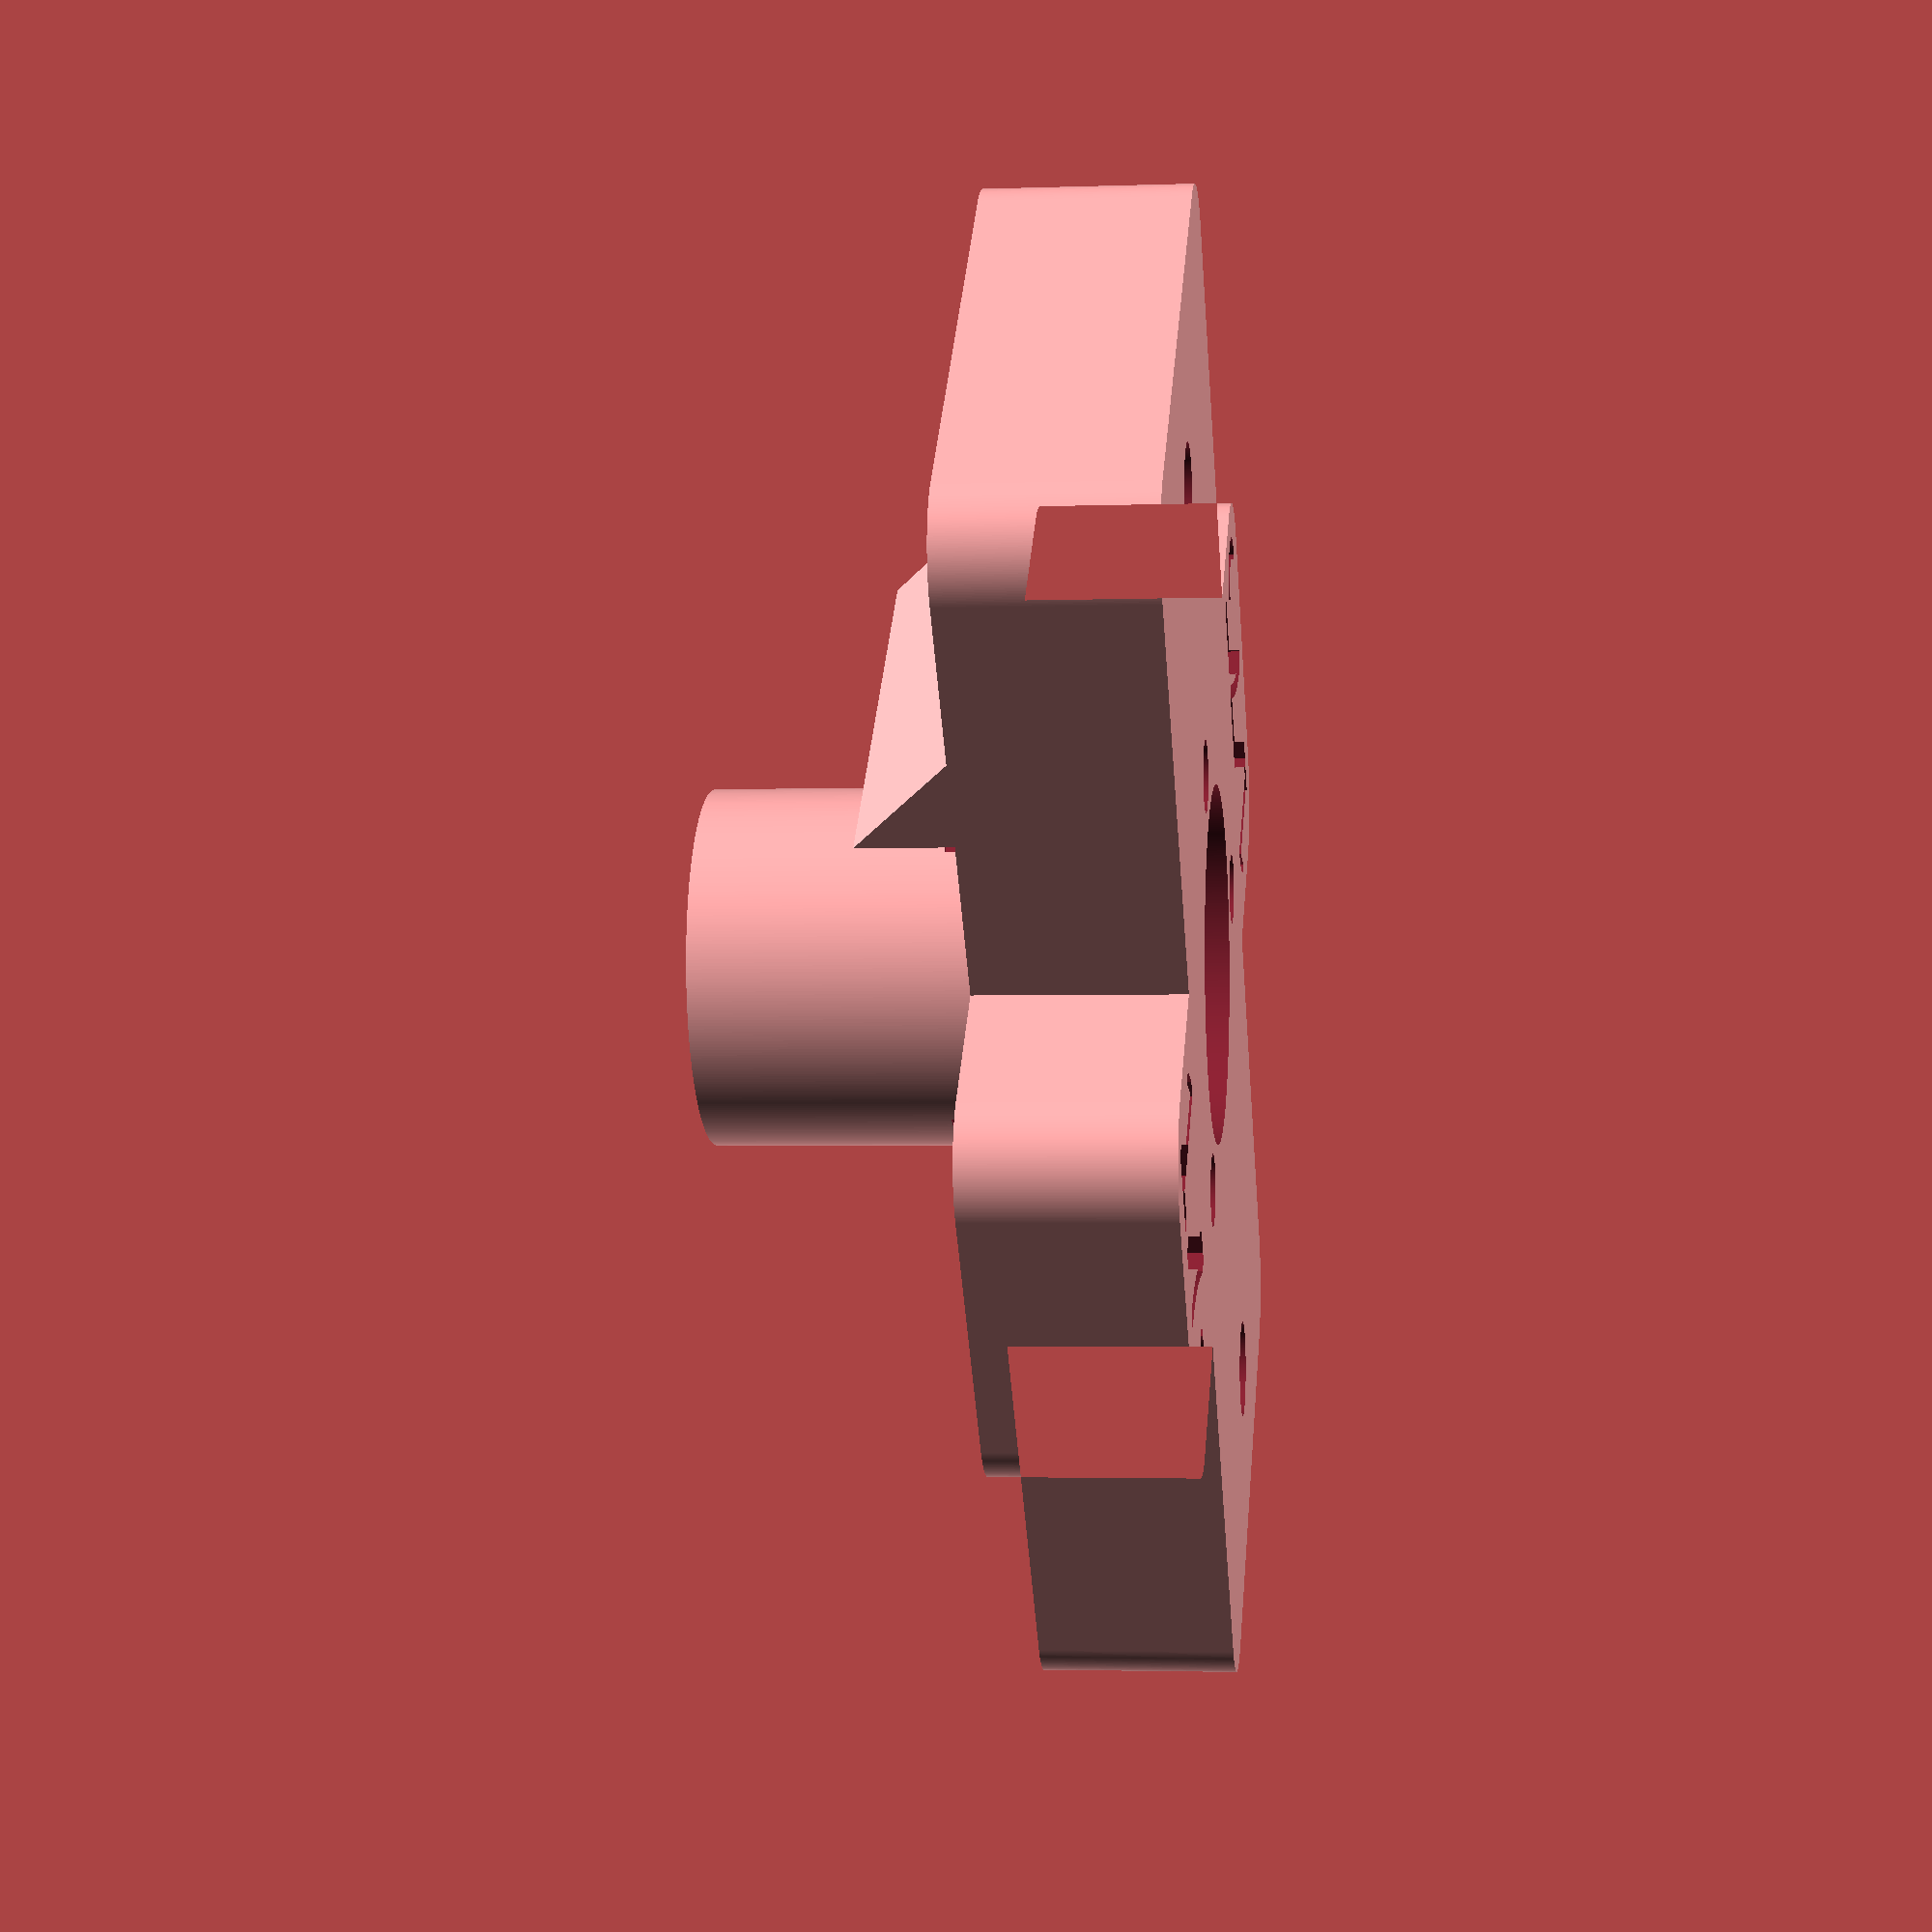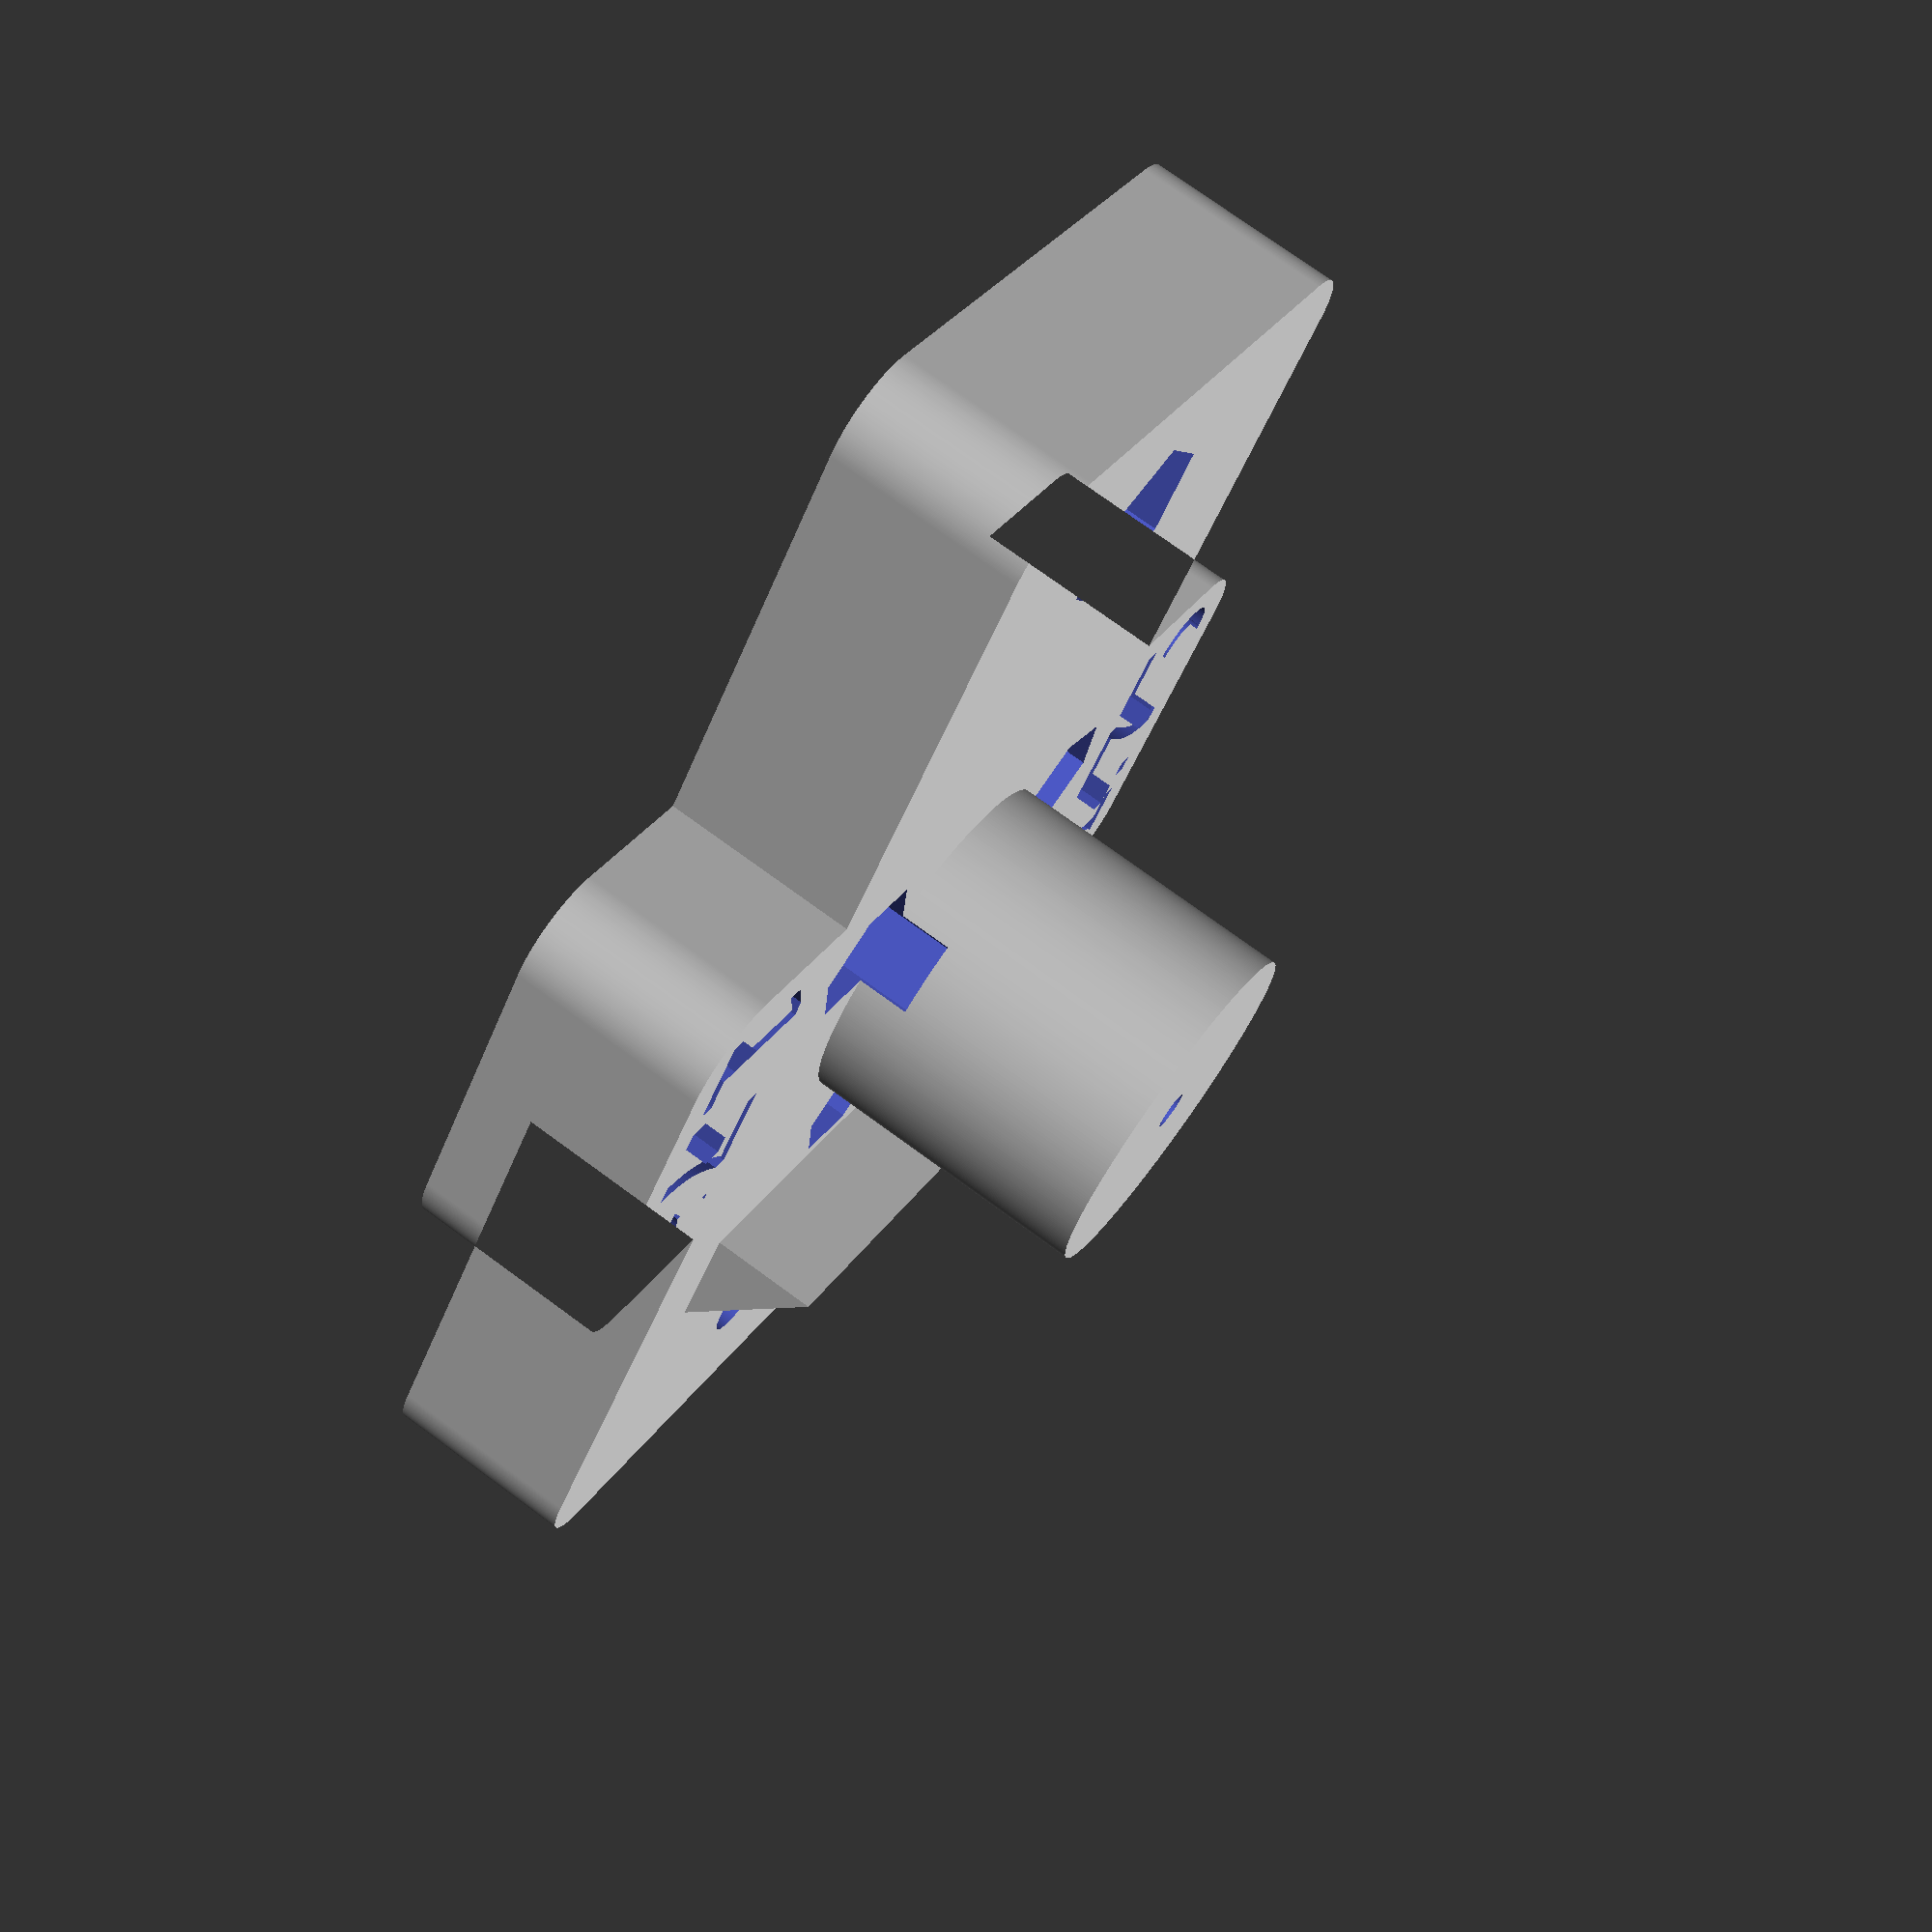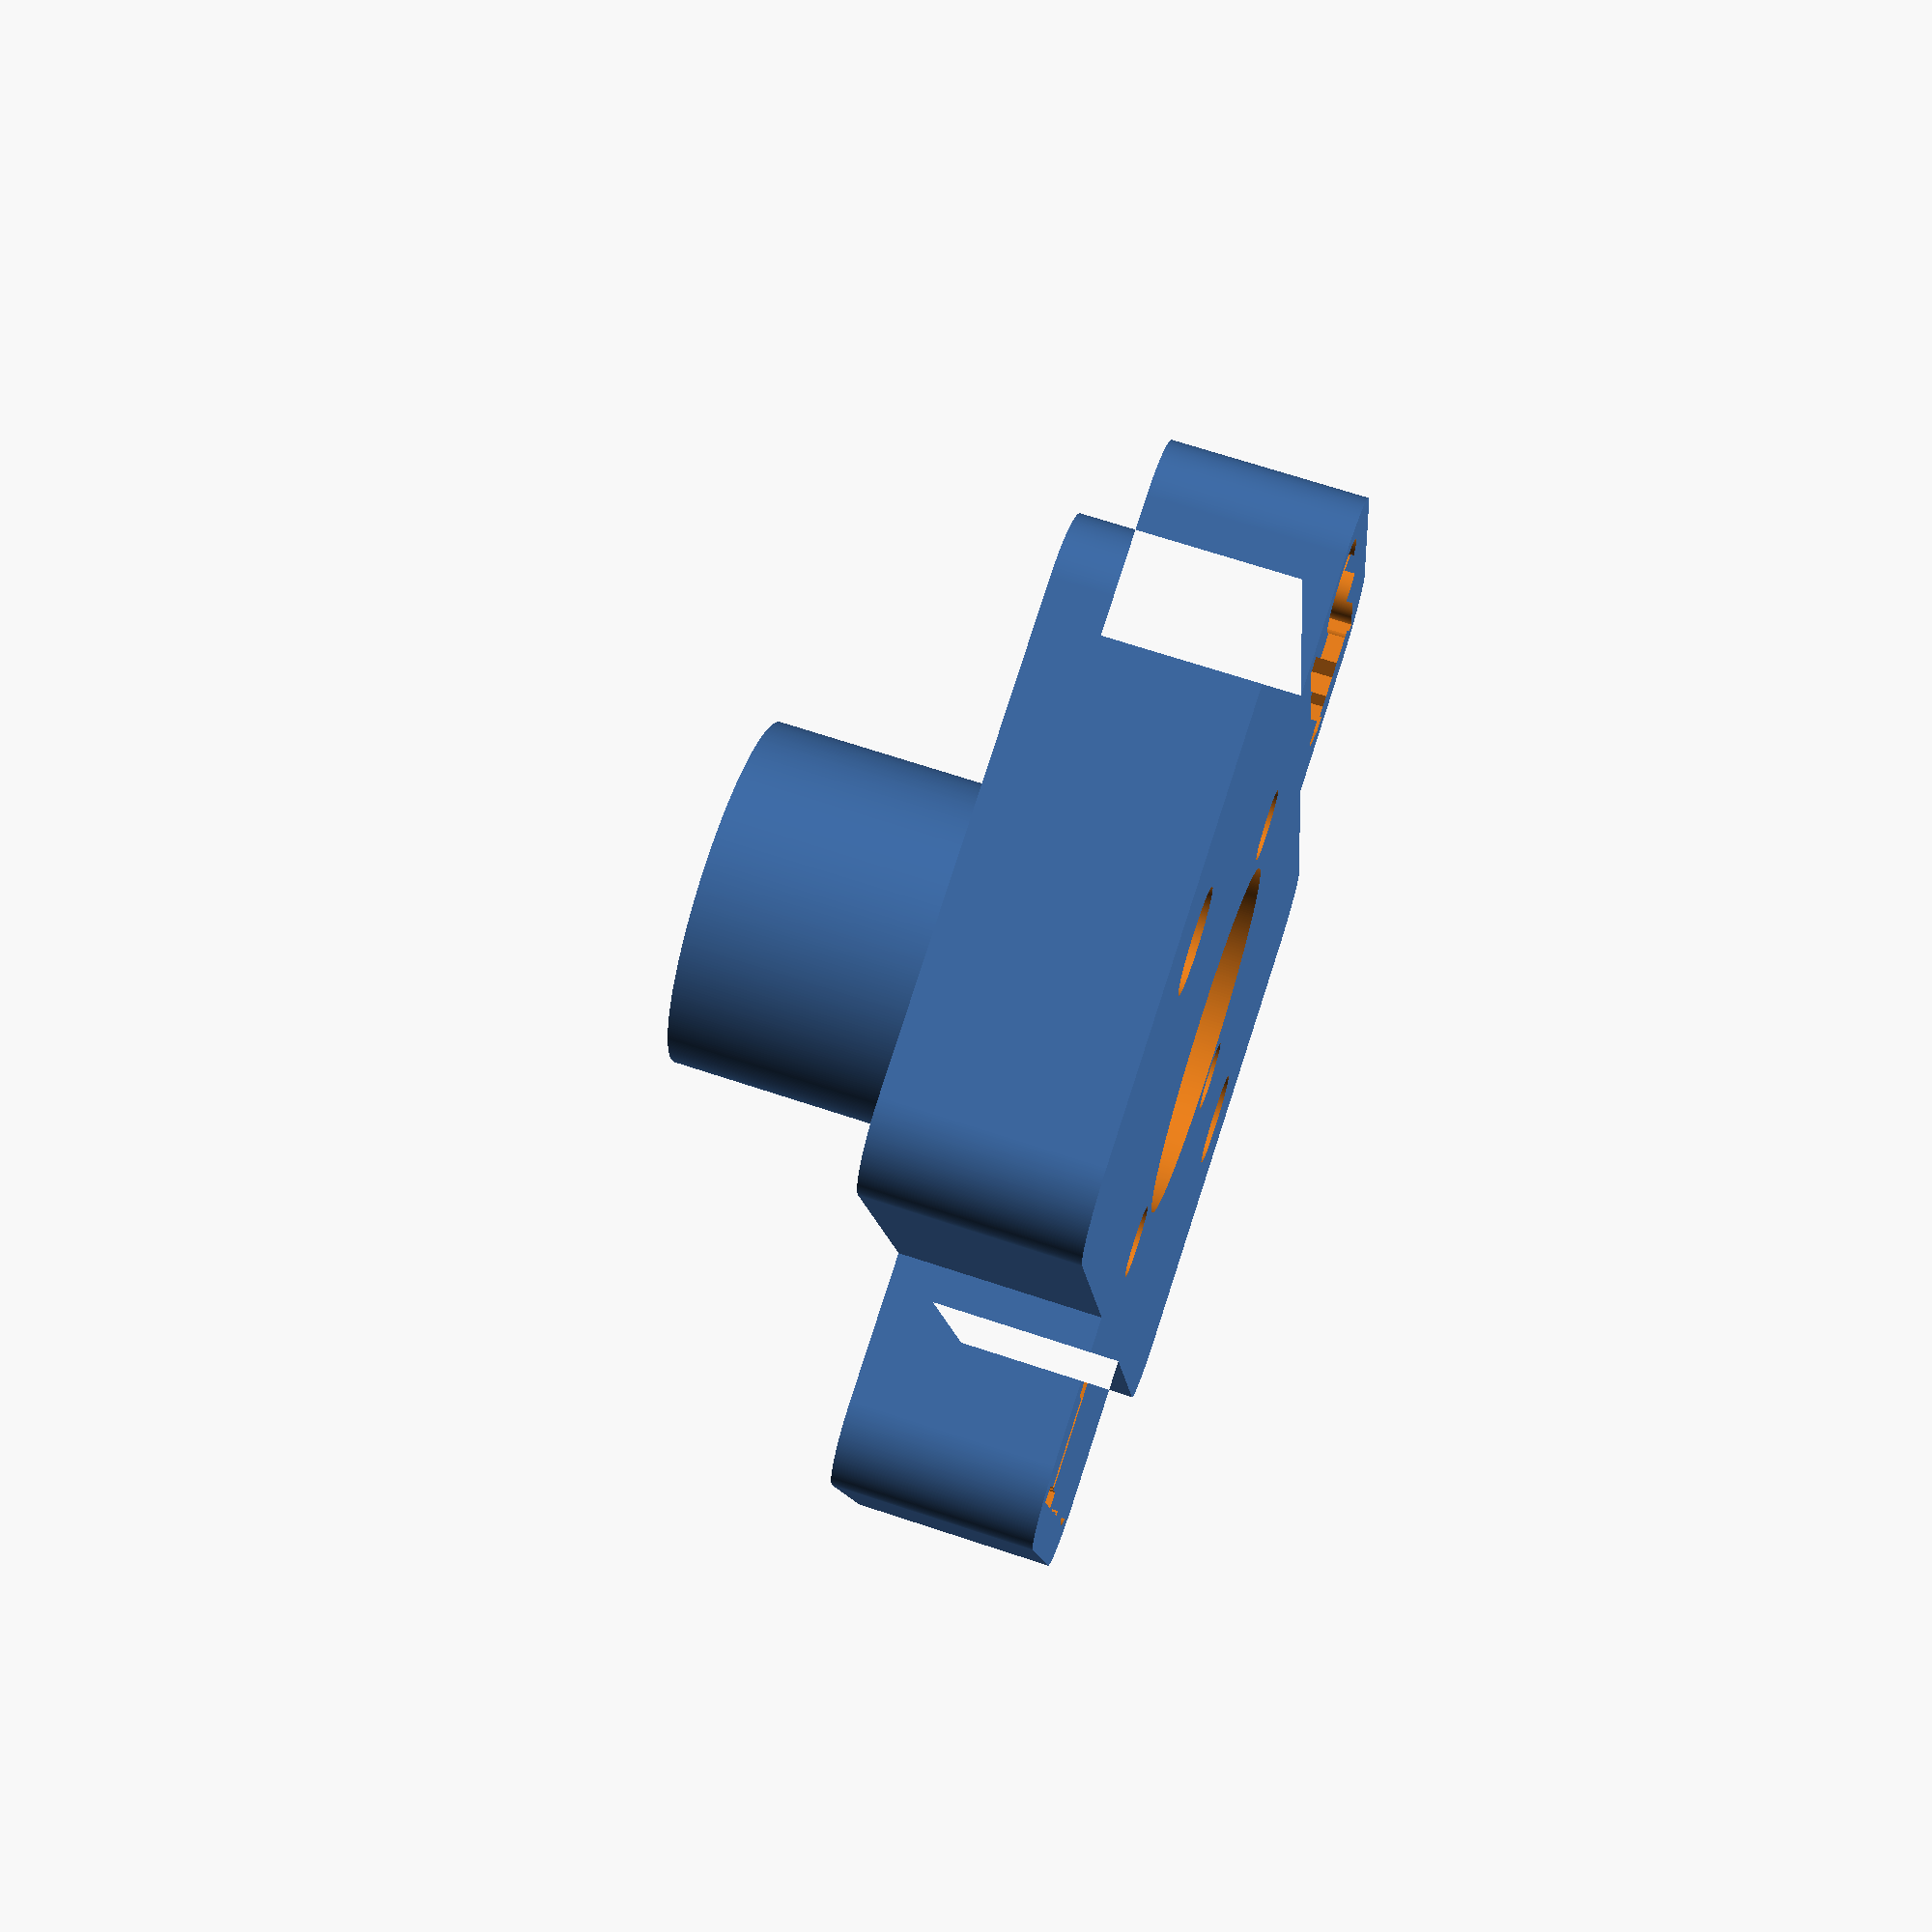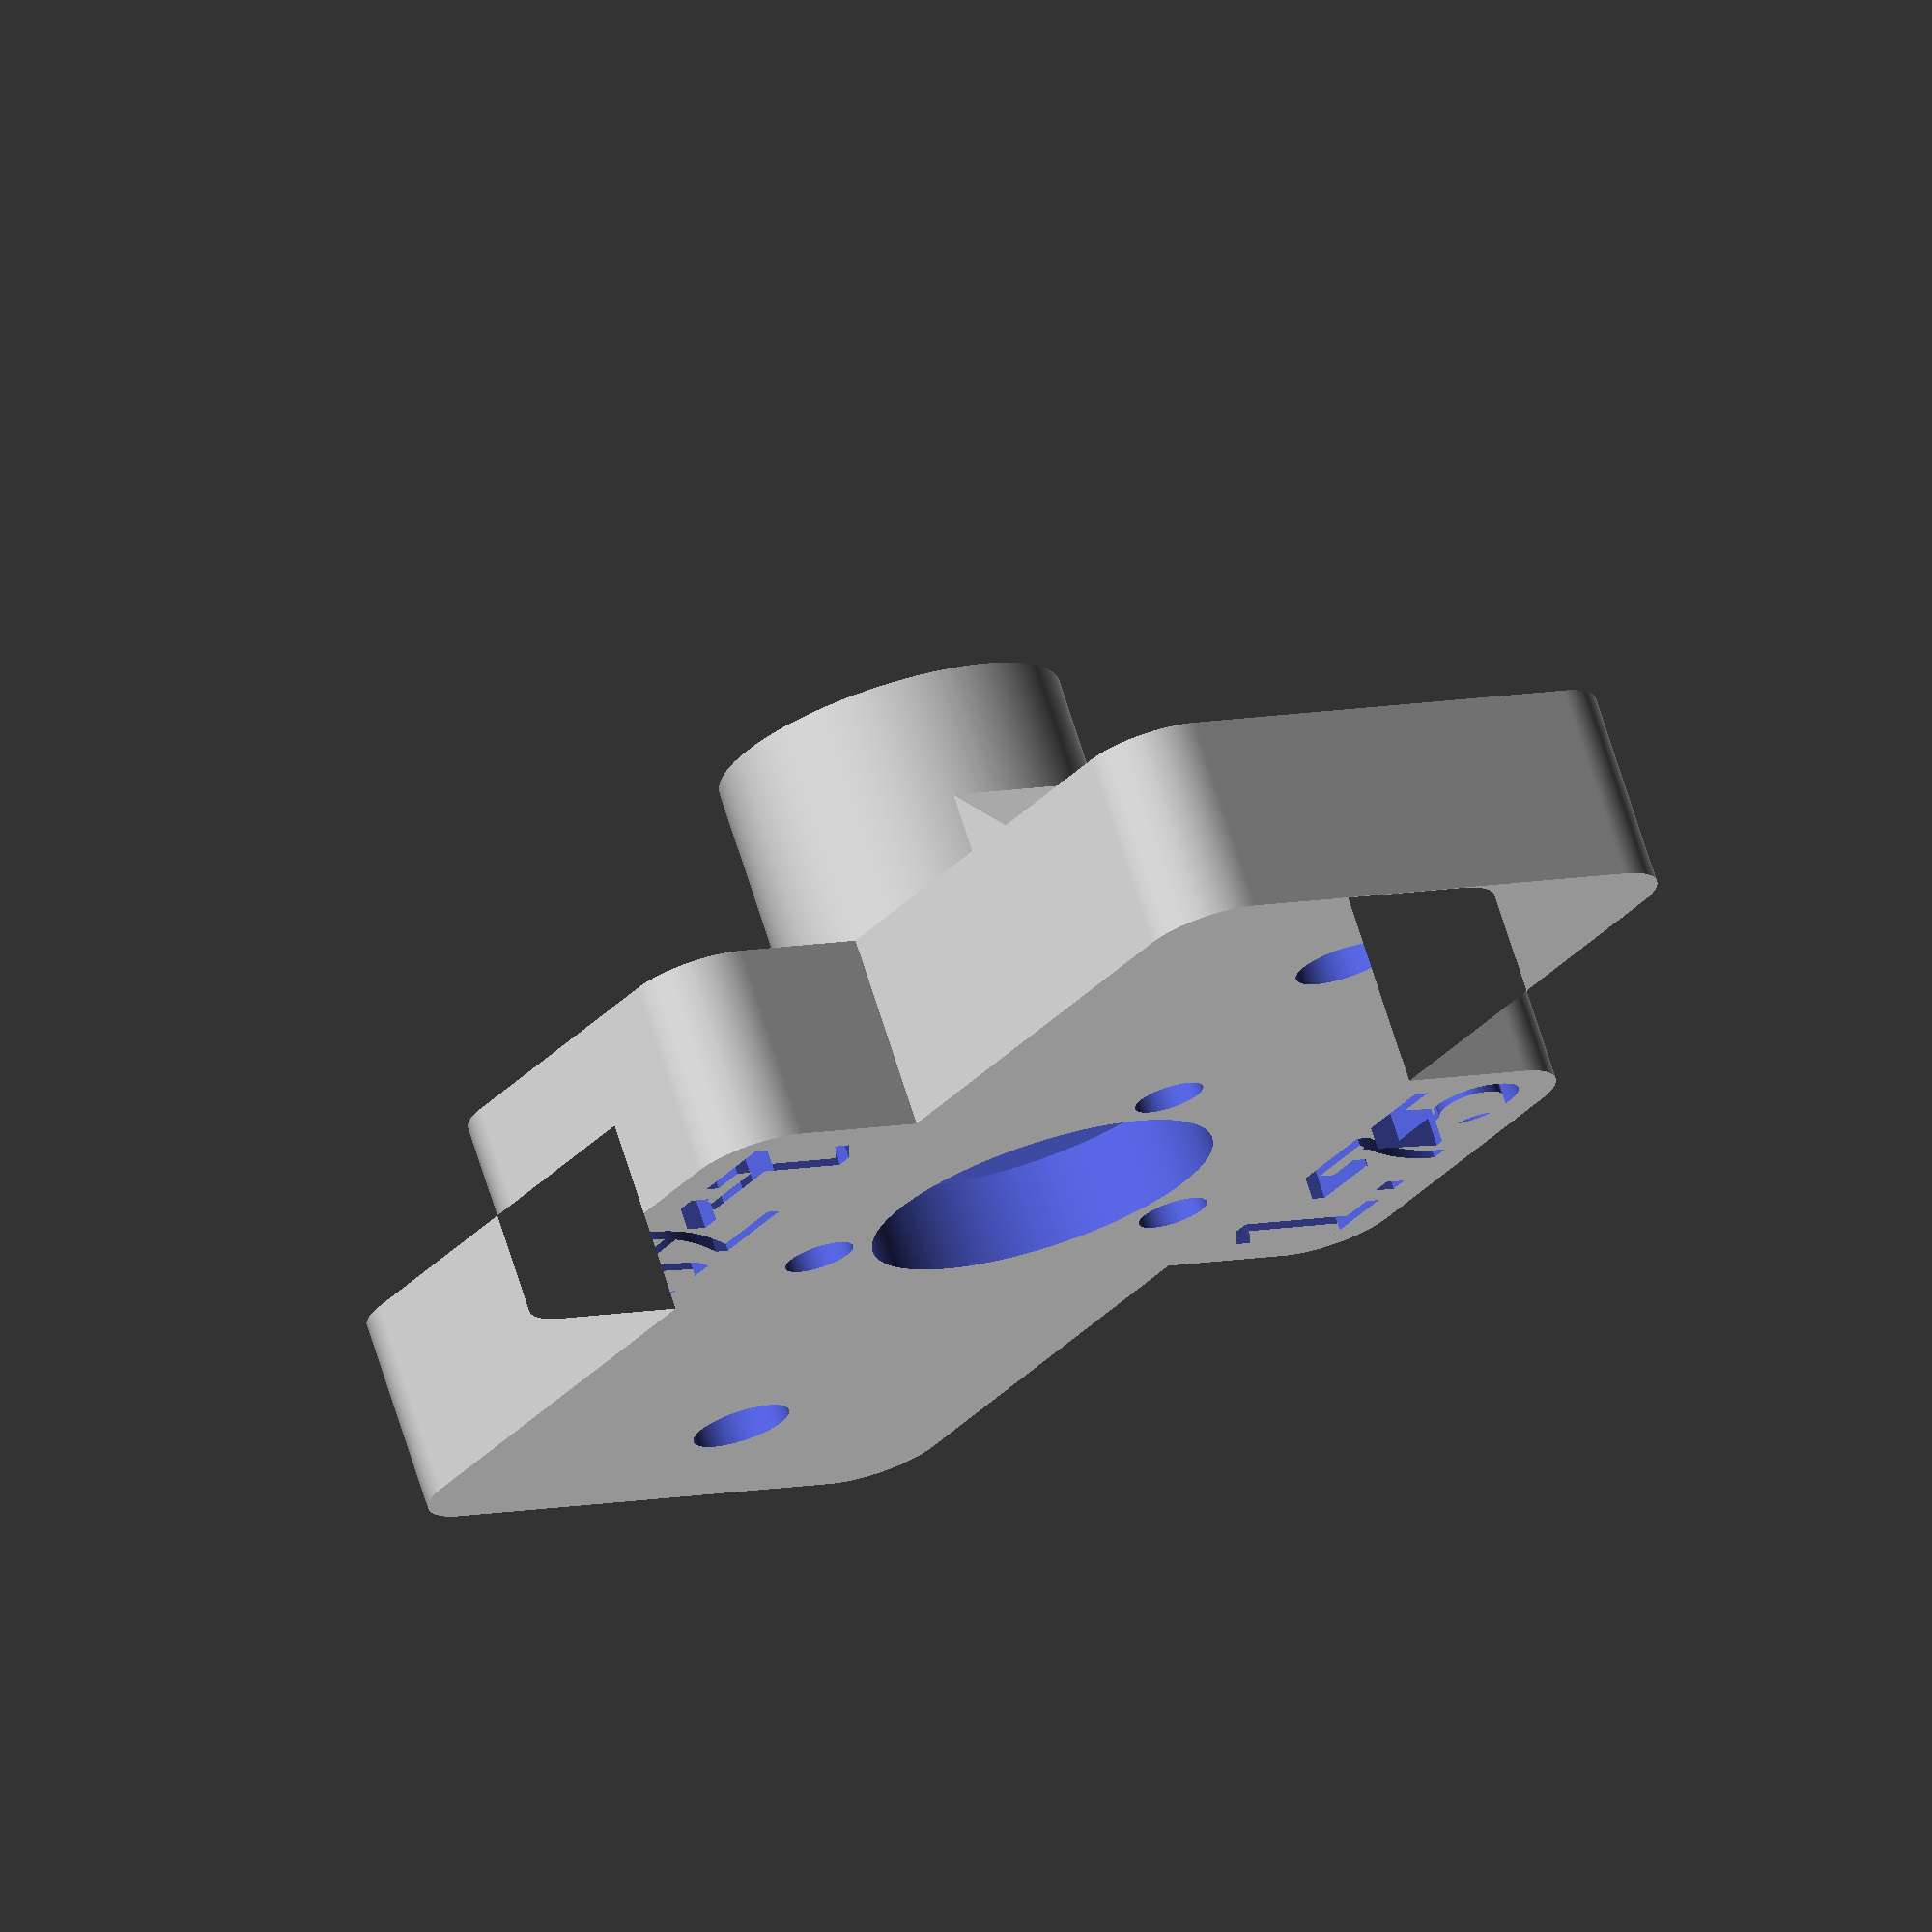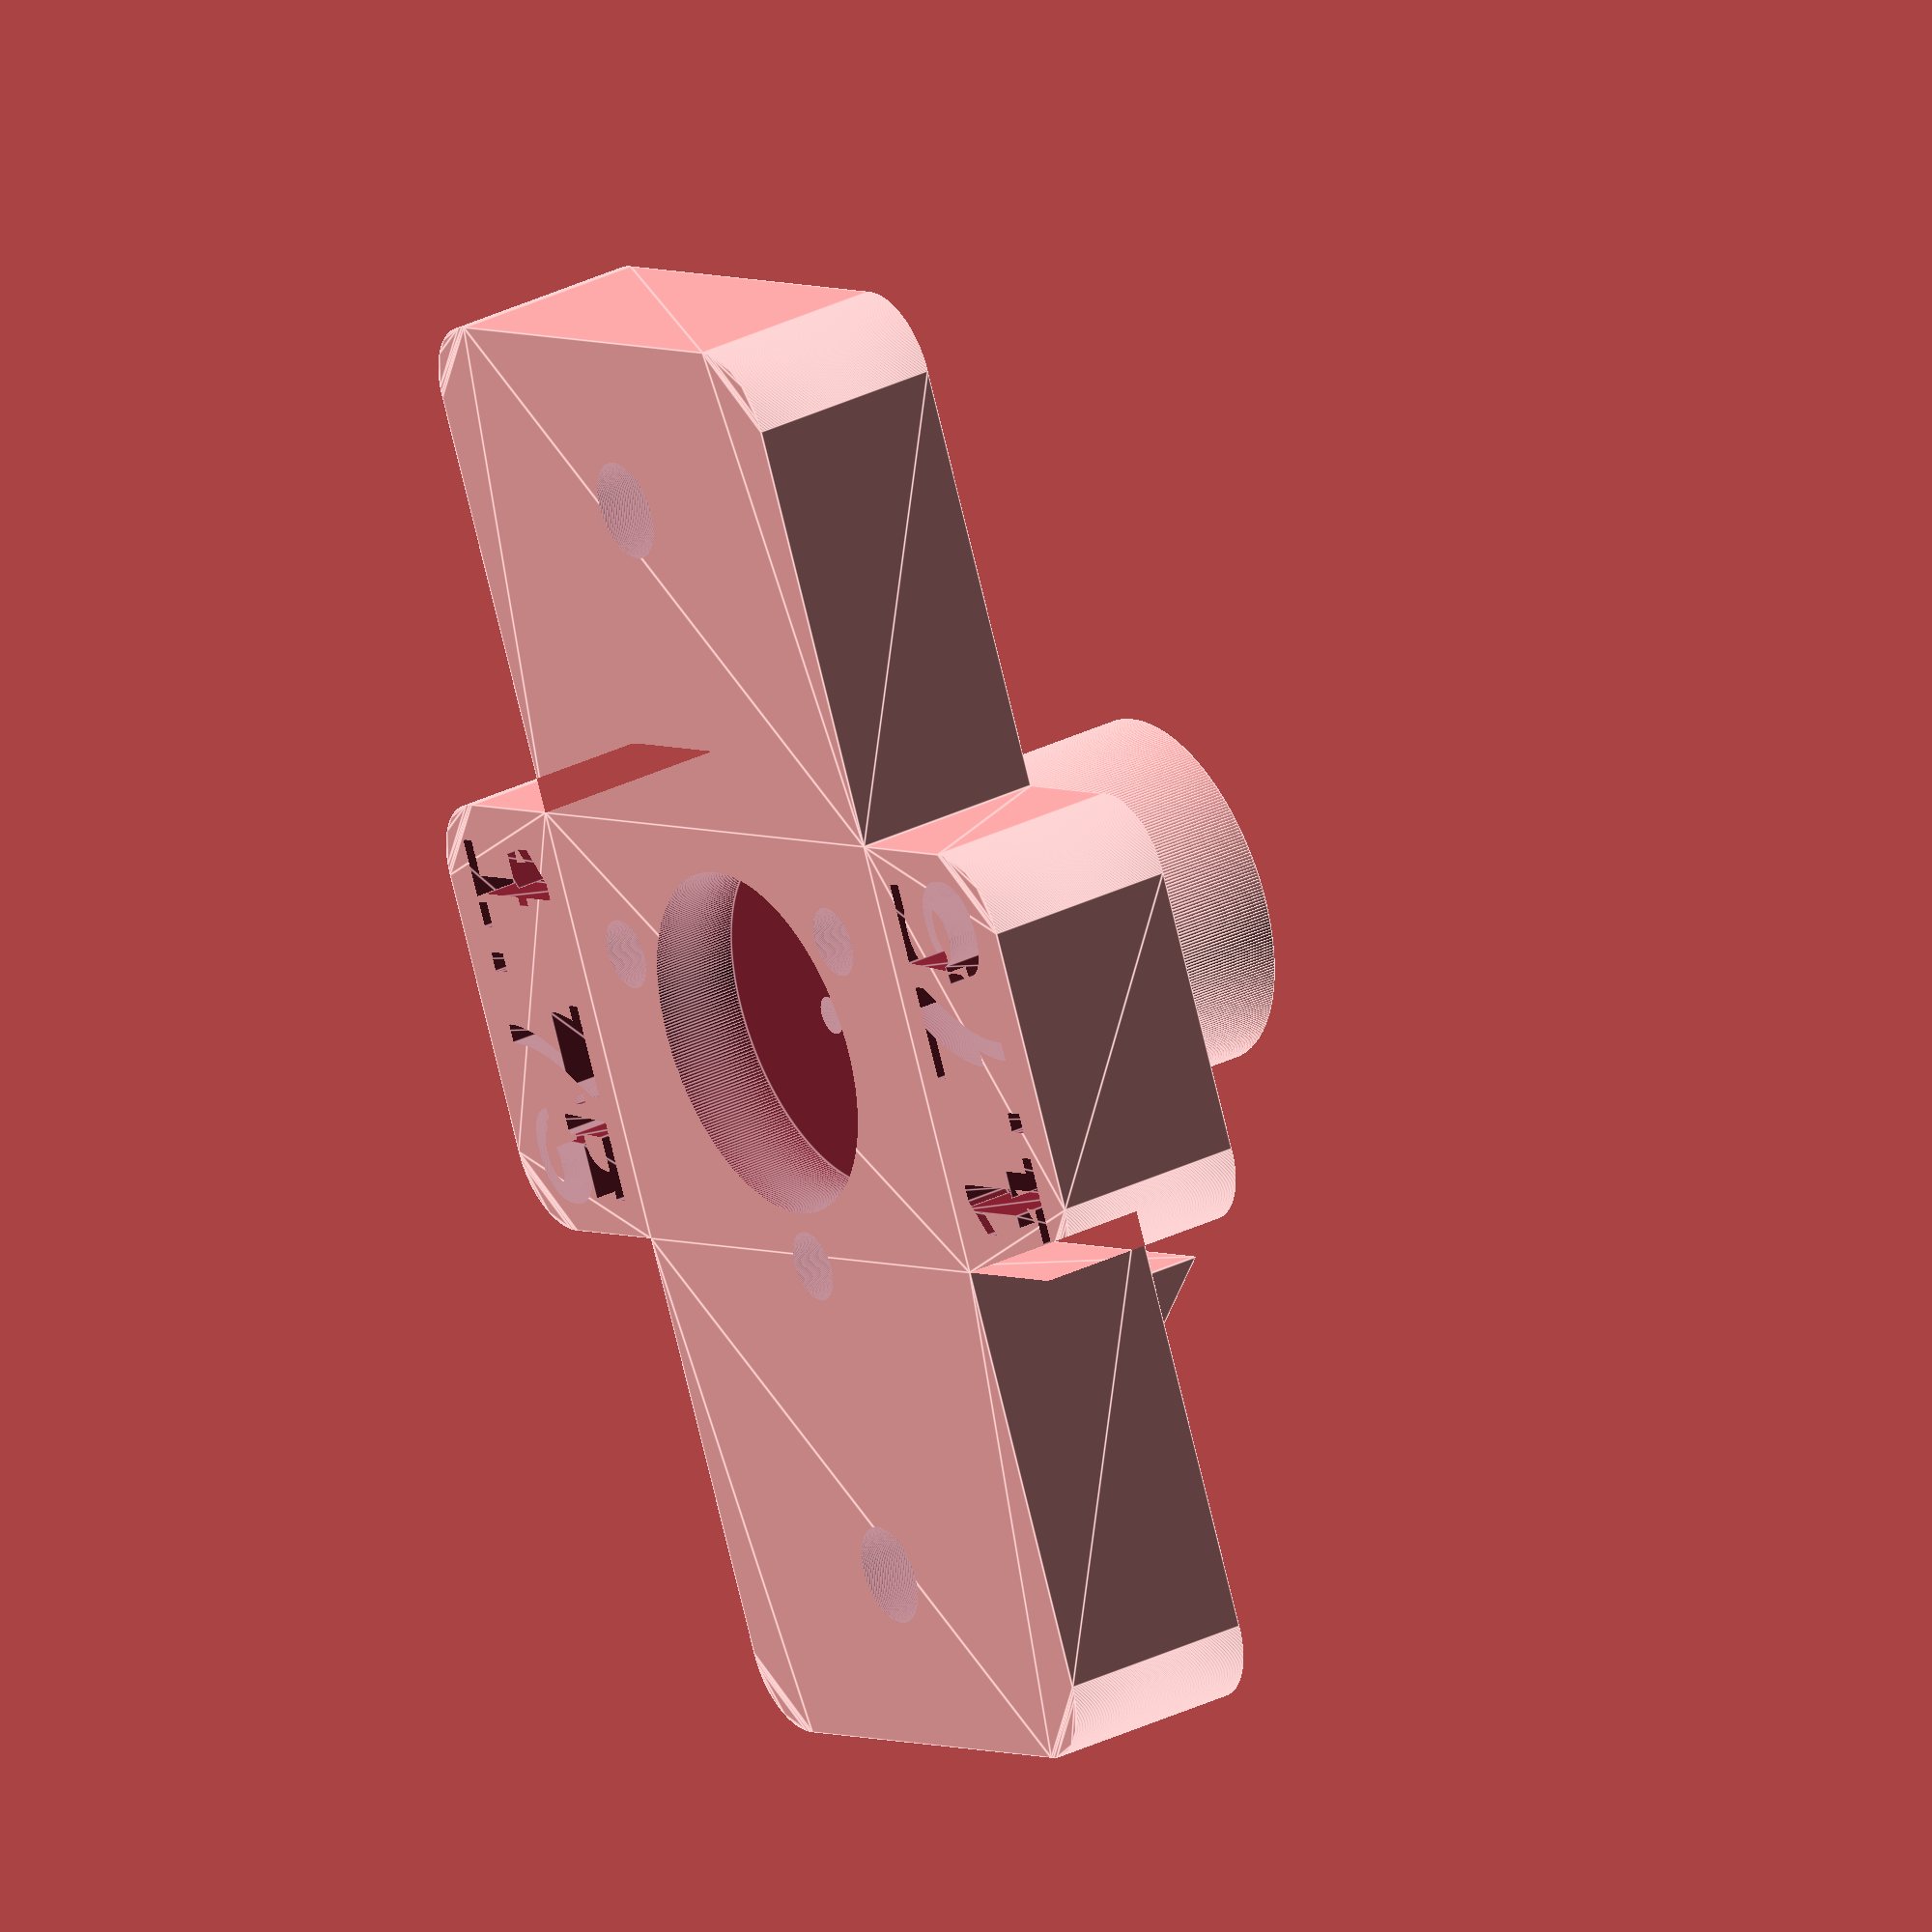
<openscad>
/*
  Titan Wades Adapter

  Leif Burrow
  Unforgettability.net
  2020/05
  
  Parametric script to generate a 3d-model of an adapter for attaching a Titan or compatible extruder to
  a carriage which is designed for a Wades or similar extruder.

  This script was designed and tested for a Mendel90 Strudy variant.  Parameters may need adjustment for other printers.

  To avoid bridges or support in the hotend mount this model may be split between a top part and bottom part. For convenience
  the script can generate the top and bottom parts separately, divided in the best spot.

  The mounting bolts alone would probably hold everything together. I printed the part in ABS and used "ABS Juice" (ABS scraps
  disolved in acetone) to glue it together. Just apply a little ABS juice then quickly insert bolts with washers and nuts into
  each bolt hole and tighten them down to hold it together tightly while it dries.  If you are not inserting the small hotend
  bolts at this time be careful not to get any ABS Juice in the nut traps. The screw and filament holes may be easily drilled
  out if ABS gets in them but the hex shaped nut traps are not as easy to clear. I found that when ABS Juice squirted into
  the nut traps gently inserting a drill bit and twisting removed it without the pushing the sticky ABS against the nut trap walls.

  I printed two versions of this part, one for 3mm and one for 1.75mm filament. The goal was to build up two extruder/hotend
  assemblies which are identical in every  way except filament size so that they may be easily swapped as needed.  I have added
  optional front/back supports  which the original Wades extruder did not have. Besides potentially adding a little stability
  and support for the extruder motor these "cross supports" may be labeled using the "cross_support_label..." variables making
  it easy to identify which is which at a glance. Unfortunately OpenScad is not really aware of the size of text objects. This
  makes automatic positioning very difficult. I have included a couple of variables for moving the text in/out, left/right. If you
  change the text then adjust these parameters until it looks right.

  It would not do well to split the model in the middle of the hotend groove mount. That part must be strong. Therefore there is no
  way to print the top without having an overhang or support.  I have not had good luck using my slicer's generated supports. It has
  printed well enough without support that with some filing and sanding I could get the extruder to fit.  This still leaves it a bit
  "chewed up looking". What I have found works much better is to add a support shell around the outside of the groove as part of the
  model. If the thickness of this shell is set just right it prints perfectly yet is very easy to remove. The thickness of this shell
  is one of the settable parameters. Setting it to 0 to print without a shell.

  This mount uses 3 M3 screws, nuts and washers to hold the hotend just like a Wades extruder. This worked well with the older J-head
  hotends. I have found that newer hotends with metal heat sinks can done but it's kind of tricky to mount because the fins get in
  the way of the allen wrench. Using larger washers allows the bolts to be farther from the hotend making this easier. The typical
  washers for which Wades was designed are 7mm in diameter. The biggest I managed to find in M3 were 9mm. This only moves the bolt
  1mm farther out but even that seems to be enough to help.  Alternatively, if you would prefer to use the ordinary 7mm
  washers or if you have even larger ones there is a parameter for washer size. Just set it accordingly.

  Typically on a Mendel90 both mounting holes have traps for hex head bolts. The bolts extend downwards through the Wades extruder,
  through the carriage and are fastened under the carriage via wing nuts.  This works great with the older J-head hotends.
  Unfortunately newer hotends require fans on their heatsinks and this gets in the way of the bolt and wingnut.  The usual solution
  is to omit the hex trap on the right side and instead run the bolt on that side up from under the carriage and have the wingnut on top.
  The countersink_left_mount and countersink_right_mount parameters turn the left and right mounting bolt hex traps on/off respectively.

  The standard Mendel90 carriage also has hex traps on the bottom for the extruder mounting bolt holes. Another idea I might try is to
  glue nuts into these traps. Then I would trim a pair of thumbscrews to exactly the length necessary to bolt the extruder on without
  extending down into the fan area.  That way it would not be necessary to fumble around underneath the carriage to insert the bolt.

  Similarly, the nuts that hold the hotend are flush with the base of the adapter. The extruder must slide right over them. This means
  there cannot be any extra length to the bolts that hold the hotend on. They must fill the nut for stability but extend no farther
  when fully tightened. I did this mostly by trial and error with a cheap screw cutter.
  
  This model is contained within a module with many parameters. Custom versions may be generated by editing the call at the bottom
  of the file. Alternatively this file may be left unmodified by referencing this file within a second one via a use statement and
  calling the titan_wades_adapter() method with arguments.

  This program is free software: you can redistribute it and/or modify
  it under the terms of the GNU General Public License as published by
  the Free Software Foundation, either version 3 of the License, or
  (at your option) any later version.

  This program is distributed in the hope that it will be useful,
  but WITHOUT ANY WARRANTY; without even the implied warranty of
  MERCHANTABILITY or FITNESS FOR A PARTICULAR PURPOSE.  See the
  GNU General Public License for more details.

  You should have received a copy of the GNU General Public License
  along with this program.  If not, see <https://www.gnu.org/licenses/>.

  */

/* [Main] */

//the diameter of filament to be used with this extruder
filament_diameter = 1.75;

//total width (left/right) of the adapter
width = 66;

//depth (front/back) of the adapter, not counting front/back cross supports
depth = 28;

//thickness up/down of the base of the adapter (note - if the top and bottom are printed separately it must be thick enough to include top and bottom nut traps with space in between
thickness = 9;

//generate the top part, the bottom part or the whole model
side = "both"; // [top,bottom,both]

/* [Hotend Mount] */

//the diameter of the hotend hole
hotend_diameter = 16;

//height of the lip at the top of the hotend (distance from groove to top)
hotend_lip_height = 4;

//how deep into the hotend is the groove at the top
hotend_groove_depth = 2;

//the diameter of the wide part of the hotend hole
extruder_diameter = 16;

//the height of the groove
extruder_lip_height = 3.5;

//nut trap diameter for the hotend mount
hot_nut_diameter = 6.5;

//thickness of a hotend nut, dept of the nut trap
hot_nut_height = 2.4;

//diameter of the hotend bolts
hot_bolt_diameter = 3.2;

//diameter of the hotend mounting washers
washer_diameter = 9;

/* [Extruder Mount] */

//distance between the center of the filament hole and the wedge which keeps the extruder from spinning around it's mount. Change for mounting a different width of extruder.
extruder_stop = 14;

//distance between the top of the adapter base and the bottom of the groove in the extruder mount
extruder_groove_raise = 4;

//how deep the extruder mount groove goes towards the filament hole
extruder_groove_depth = 2;

//how tall is the extruder mount grove
extruder_groove_height = 6;

//the thickness of the extruder lip support. It should be just thick enough to print cleanly yet be easy to remove. A value of 0.6 worked well for me but this may vary.
extruder_lip_support = 0.6;

/* [Carriage Mount] */

//should the left-hand mounting bolt hole include a trap for the head at top
countersink_left_mount = true; // [true,false]

//if there is a trap on the left is it hex vs round
mount_bolt_hex_left = true; // [true,false]

//should the right-hand mounting bolt hole include a trap for the head at top
countersink_right_mount = false; // [true, false]

//if there is a trap on the right is it hex vs round
mount_bolt_hex_right = false; // [true,false]

//how far apart are the mounting holes
mount_bolt_spacing = 50;

//diameter of the mounting holes
mount_bolt_diameter = 4.5;

//head diameter for round headed mounting bolts
mount_bolt_head_diameter = 7.5;

//head height for round headed mounting bolts
mount_bolt_head_height = 2.4;

//head height for hex headed mounting bolts
mount_bolt_hex_head_height = 2.4;

//head height for round headed mounting bolts
mount_bolt_hex_diameter = 8.5;

/* [Front/Back Wings] */

//length of the front/back cross supports, 0 for none, front and back use the same length
cross_support_length = 10;

//how wide left/right should the front/back cross suppports be
cross_support_width = 20;

//text to etch into the cross supports - good for labeling the filament width
cross_support_label="1.75";

//left-side offset to begin the cross support label text
cross_support_label_loffset = 1;

//text offset from the outer (front/back) edge of the cross support
cross_support_label_ooffset = 2;
                         

module titan_wades_adapter(hotend_diameter = 16,
			   hotend_lip_height = 4,
			   hotend_groove_depth = 2,
			   extruder_diameter = 16,
			   extruder_lip_height = 3.5,
			   extruder_lip_support = 0.6,
			   extruder_groove_raise = 4,
			   extruder_groove_depth = 2,
			   extruder_groove_height = 6,
			   hot_nut_diameter = 6.5,
			   hot_nut_height = 2.4,
			   hot_bolt_diameter = 3.2,
			   washer_diameter = 9,
			   countersink_left_mount = true,
			   countersink_right_mount = false,
                           mount_bolt_spacing = 50,
			   mount_bolt_diameter = 4.5,
			   mount_bolt_head_diameter = 7.5,
			   mount_bolt_head_height = 2.4,
			   mount_bolt_hex_head_height = 2.4,
			   mount_bolt_hex_diameter = 8.5,
			   mount_bolt_hex_left = true,
			   mount_bolt_hex_right = false,
			   filament_diameter = 3,
			   width = 66,
			   depth = 28,
			   thickness = 9,
			   side = "both",
                           cross_support_length=10,
                           cross_support_width=20,
                           cross_support_label="3",
                           cross_support_label_loffset=7,
                           cross_support_label_ooffset=2,
                           extruder_stop=14){

  $fn = 360;

  difference(){
    union(){
      linear_extrude(height = thickness){
	//main left/right body
	hull(){
	  for (t=[[width/2 - 3.5, depth/2 - 3.5], [-width/2 + 3.5, depth/2 - 3.5], [-width/2 +3.5, -depth/2 + 3.5], [width/2 - 3.5, -depth/2 + 3.5]])
	  {
	    translate(t)
	    {
	      circle(d=7);
	    }
	  }
	}
	//optional front/back cross supports
	if (cross_support_length > 0 && cross_support_width > 0){
	  hull(){
	    for (t=[[cross_support_width/2 - 3.5, cross_support_length + (depth/2) - 3.5], [-cross_support_width/2 + 3.5, cross_support_length + (depth/2) - 3.5], [-cross_support_width/2 +3.5, -cross_support_length - (depth/2) + 3.5], [cross_support_width/2 - 3.5, -cross_support_length - (depth/2) + 3.5]])
	    {
	      translate(t)
	      {
		circle(d=7);
	      }
	    }
	  }
	}
      }
      //optional extruder stop
      if (0 < extruder_stop){
	translate([extruder_stop, -0.33*depth, thickness+5]){
	  rotate([-90, 0, 0]){
	    linear_extrude(height=depth*0.66){
	      polygon([[0, 0], [5, 5], [0, 5]]);
	    }
	  }
	}
      }  
      translate([0, 0, thickness - 1]){
	cylinder(d=extruder_diameter - (2 * extruder_groove_depth), h = extruder_groove_raise + extruder_groove_depth + extruder_groove_height + 1);
	difference(){
	  cylinder(d=extruder_diameter, h = extruder_groove_raise + extruder_lip_height + extruder_groove_height + 1);
	  translate([0, 0, 1 + extruder_groove_raise]){
	    cylinder(d = extruder_diameter + (extruder_lip_support==0 ? 1 : -1*extruder_lip_support*2), h = extruder_groove_height);
	  }
	}
      }
    }
    translate([0, 0, -1]){
      for (a=[20, 150, 270]){
	rotate(a){
	  translate([0, (hotend_diameter/2) + (washer_diameter/2) - hotend_groove_depth, 0]){
	    cylinder(d=hot_bolt_diameter, h=thickness + 2);
	    translate([0, 0, thickness + 1 - hot_nut_height]){
	      cylinder(d=hot_nut_diameter, $fn = 6, h = hot_nut_height * 2);
	    }
	  }
	}
      }
      cylinder(d = hotend_diameter, h=hotend_lip_height + 1); //hotend mount hole
      cylinder(d = filament_diameter, h=thickness + extruder_groove_raise + extruder_groove_height + extruder_lip_height + 2); //filament hole
      translate([mount_bolt_spacing/-2, 0, 0])
      {
	cylinder(d=mount_bolt_diameter, h=thickness + 2);
	if (countersink_left_mount){
	  translate([0, 0, thickness - (mount_bolt_hex_left ? mount_bolt_hex_head_height : mount_bolt_head_height)]){
	    cylinder(d = mount_bolt_hex_left ? mount_bolt_hex_diameter : mount_bolt_head_diameter, h = 2 + (mount_bolt_hex_left ? mount_bolt_hex_head_height : mount_bolt_head_height), $fn = mount_bolt_hex_left ? 6 : $fn);
	  }
	}
      }
      translate([mount_bolt_spacing/2, 0, 0])
      {
	cylinder(d=mount_bolt_diameter, h=thickness + 2);
	if (countersink_right_mount){
	  translate([0, 0, thickness - (mount_bolt_hex_right ? mount_bolt_hex_head_height : mount_bolt_head_height)]){
	    cylinder(d = mount_bolt_hex_right ? mount_bolt_hex_diameter : mount_bolt_head_diameter, h = 2 + (mount_bolt_hex_right ? mount_bolt_hex_head_height : mount_bolt_head_height), $fn = mount_bolt_hex_right ? 6 : $fn);
	  }
	}
      }
    }
    if ("both" != side){
      division = ((thickness - max(hot_nut_height, mount_bolt_head_height) - hotend_lip_height) / 2) + hotend_lip_height;
      assert(division > 0, "Cannot split, no vertical space between topside nut traps and bottomside hotend opening");
      if ("top" == side){
	translate([-width/2 - 1, -depth/2 - cross_support_length - 1, -1]){
	  cube([width+2, depth+(2*cross_support_length)+2, division]);
	}
      }
      if ("bottom" == side){
	translate([-width/2 - 1, -depth/2 -cross_support_length - 1, division]){
	  cube([width+2, depth+(2*cross_support_length)+2, 100]);
	}
      }
    }
    //filament size label (only available if front/back cross supports exist)
    if (cross_support_width > 0 && cross_support_length > 0){
      for (i=[[0, thickness-2], [180, 2]]){
	let (t=i.x, z=i.y){
	  translate([0, 0, z]){
	    for (angle=[0, 180]){
	      rotate([0, t, angle]){
		linear_extrude(height = 3){
		  translate([(-cross_support_width/2) + cross_support_label_loffset, -(depth/2) - (cross_support_length) + cross_support_label_ooffset]){
		    resize([0, 6.6], auto=true){
		      text(text=cross_support_label);
		    }
		  }
		}
	      }
	    }
	  }
	}
      }
    }
  }
}


titan_wades_adapter(
  filament_diameter = filament_diameter,
  width = width,
  depth =depth,
  thickness = thickness,
  side = side,
  hotend_diameter = hotend_diameter,
  hotend_lip_height = hotend_lip_height,
  hotend_groove_depth = hotend_groove_depth,
  extruder_diameter = extruder_diameter,
  extruder_lip_height = extruder_lip_height,
  hot_nut_diameter = hot_nut_diameter,
  hot_nut_height = hot_nut_height,
  hot_bolt_diameter = hot_bolt_diameter,
  washer_diameter = washer_diameter,
  extruder_stop = extruder_stop,
  extruder_groove_raise = extruder_groove_raise,
  extruder_groove_depth = extruder_groove_depth,
  extruder_groove_height = extruder_groove_height,
  extruder_lip_support = extruder_lip_support,
  countersink_left_mount = countersink_left_mount,
  mount_bolt_hex_left = mount_bolt_hex_left,
  countersink_right_mount = countersink_right_mount,
  mount_bolt_hex_right = mount_bolt_hex_right,
  mount_bolt_spacing = mount_bolt_spacing,
  mount_bolt_diameter = mount_bolt_diameter,
  mount_bolt_head_diameter = mount_bolt_head_diameter,
  mount_bolt_head_height = mount_bolt_head_height,
  mount_bolt_hex_head_height = mount_bolt_hex_head_height,
  mount_bolt_hex_diameter = mount_bolt_hex_diameter,
  cross_support_length = cross_support_length,
  cross_support_width = cross_support_width,
  cross_support_label = cross_support_label,
  cross_support_label_loffset = cross_support_label_loffset,
  cross_support_label_ooffset = cross_support_label_ooffset
  );

</openscad>
<views>
elev=182.7 azim=132.3 roll=83.1 proj=p view=solid
elev=105.3 azim=306.7 roll=233.8 proj=p view=solid
elev=111.3 azim=282.0 roll=71.6 proj=p view=wireframe
elev=107.6 azim=55.6 roll=17.7 proj=o view=wireframe
elev=327.1 azim=114.9 roll=235.9 proj=o view=edges
</views>
